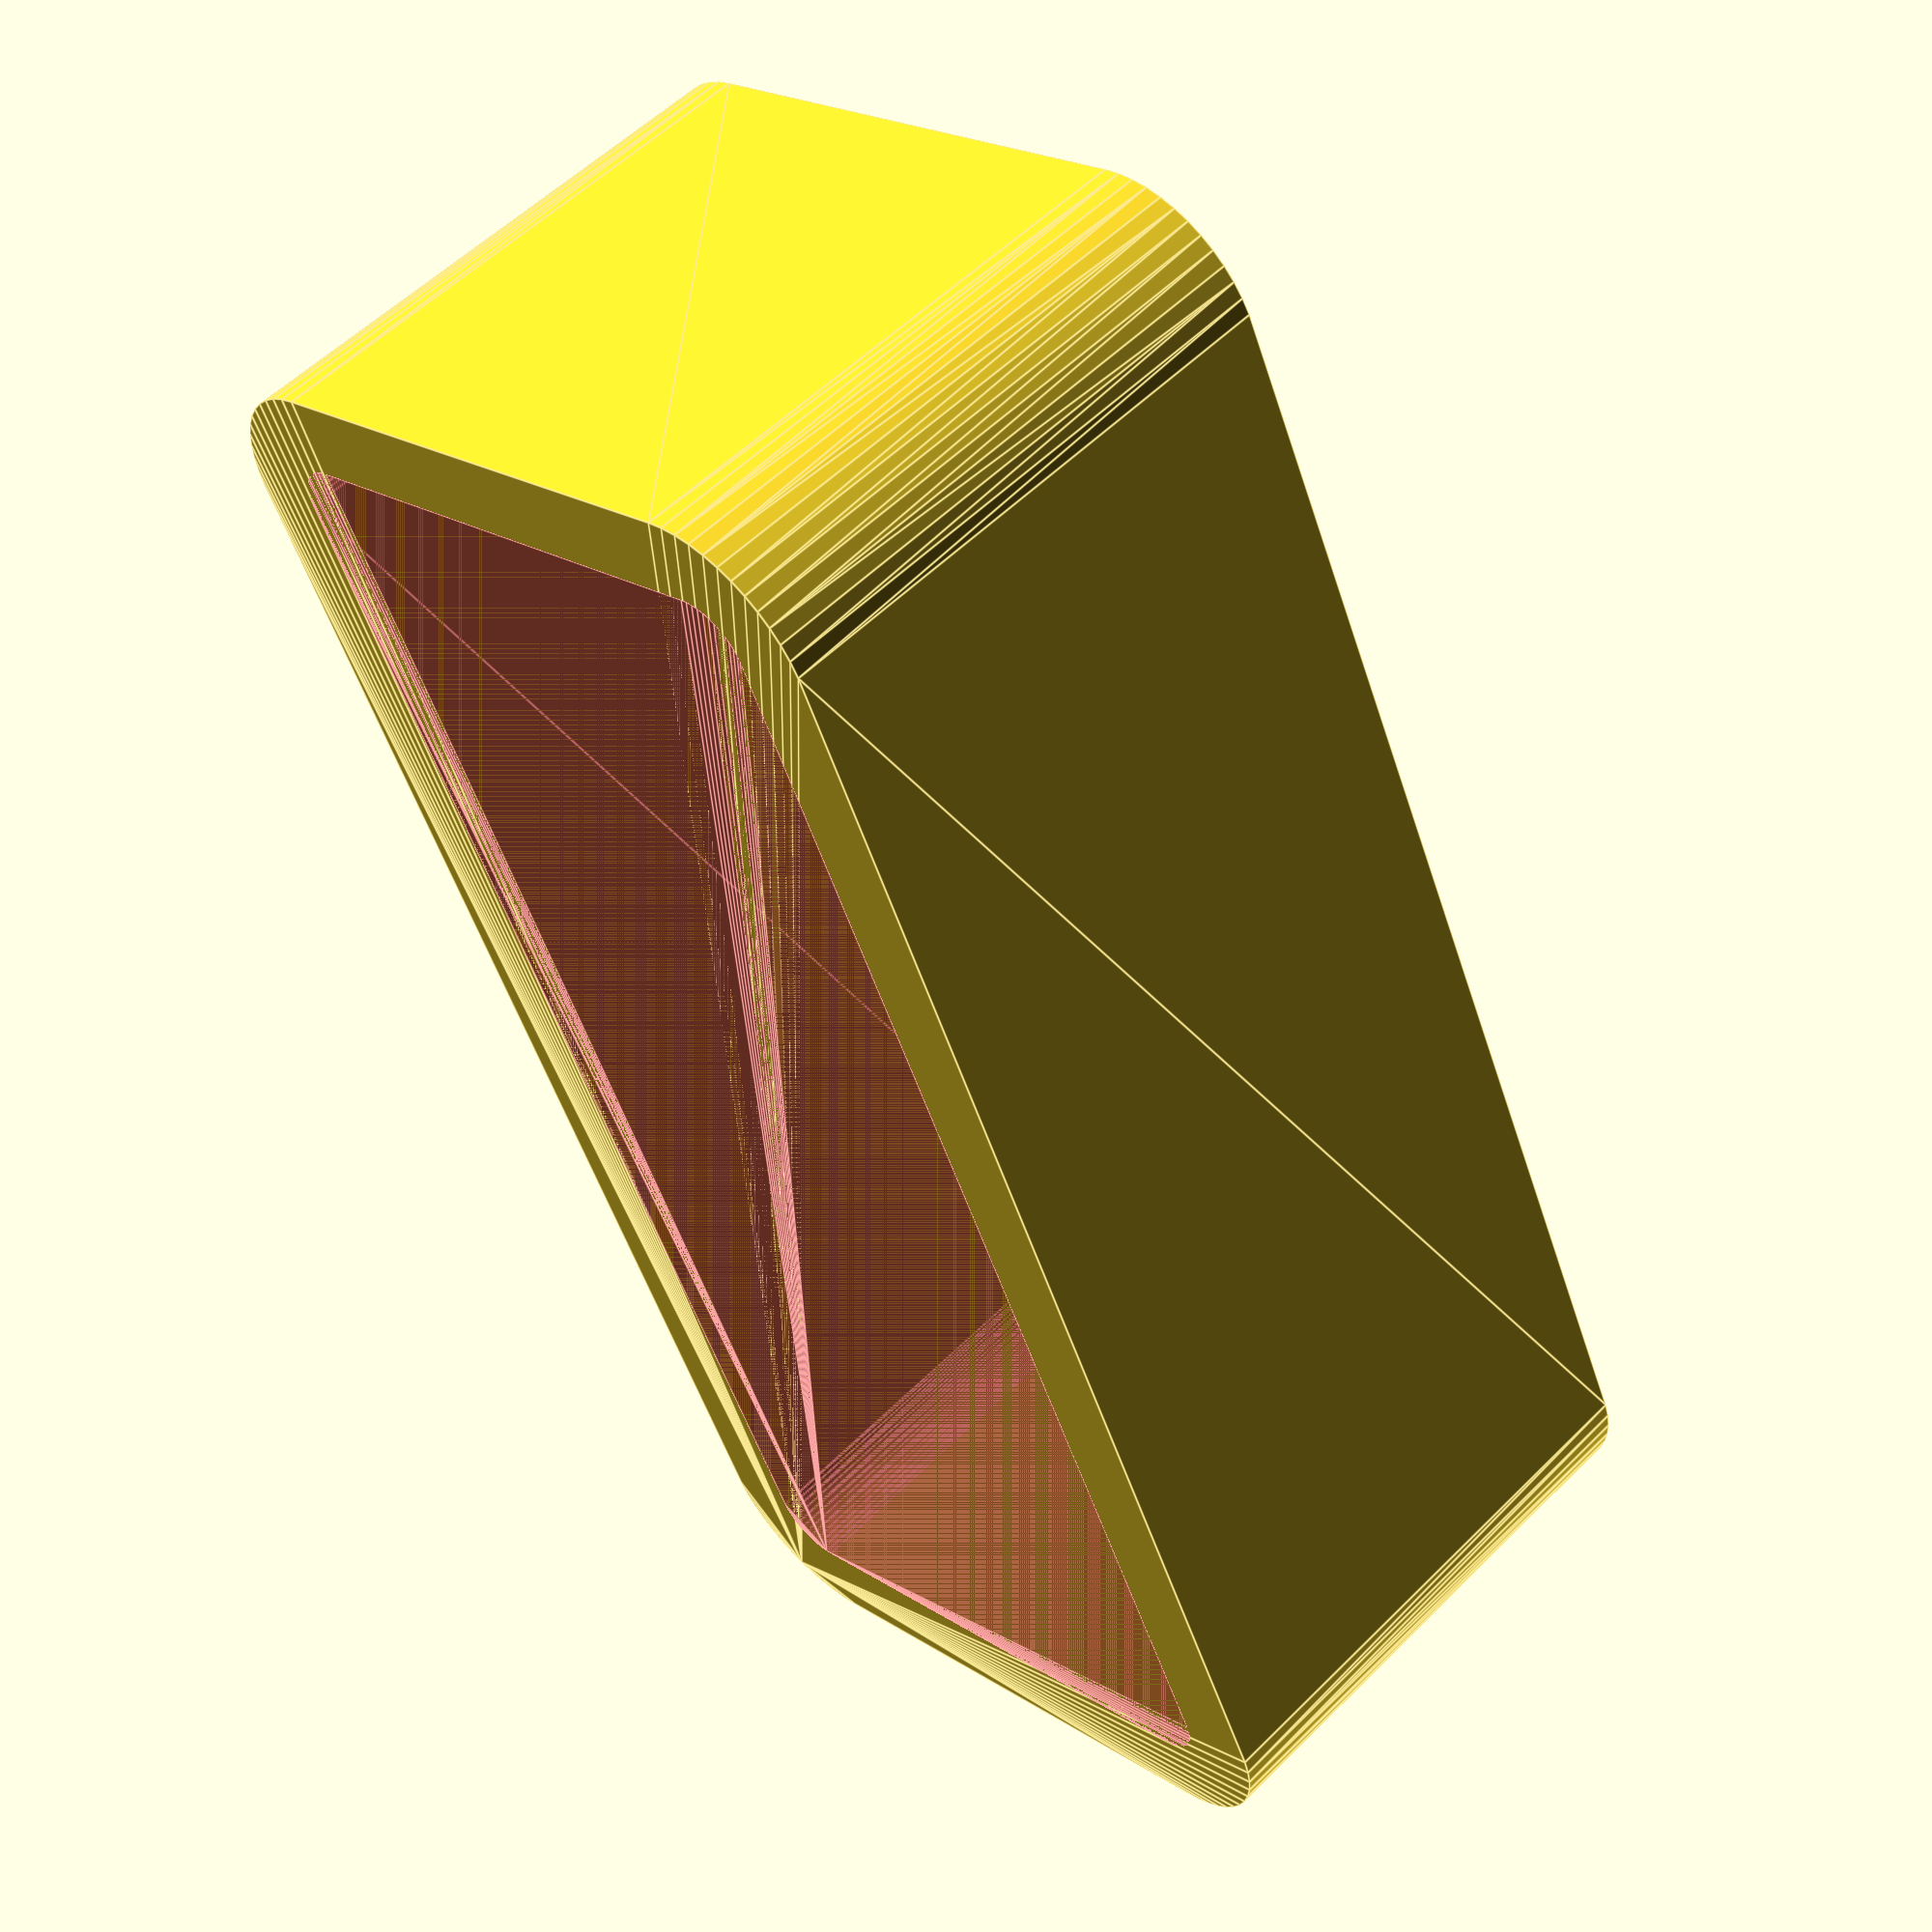
<openscad>
$fn = 50;


difference() {
	union() {
		hull() {
			translate(v = [-25.0000000000, 10.0000000000, 0]) {
				cylinder(h = 21, r = 5);
			}
			translate(v = [25.0000000000, 10.0000000000, 0]) {
				cylinder(h = 21, r = 5);
			}
			translate(v = [-25.0000000000, -10.0000000000, 0]) {
				cylinder(h = 21, r = 5);
			}
			translate(v = [25.0000000000, -10.0000000000, 0]) {
				cylinder(h = 21, r = 5);
			}
		}
	}
	union() {
		translate(v = [0, 0, 2]) {
			#hull() {
				translate(v = [-25.0000000000, 10.0000000000, 0]) {
					cylinder(h = 19, r = 2);
				}
				translate(v = [25.0000000000, 10.0000000000, 0]) {
					cylinder(h = 19, r = 2);
				}
				translate(v = [-25.0000000000, -10.0000000000, 0]) {
					cylinder(h = 19, r = 2);
				}
				translate(v = [25.0000000000, -10.0000000000, 0]) {
					cylinder(h = 19, r = 2);
				}
			}
		}
	}
}
</openscad>
<views>
elev=124.9 azim=244.9 roll=136.3 proj=p view=edges
</views>
